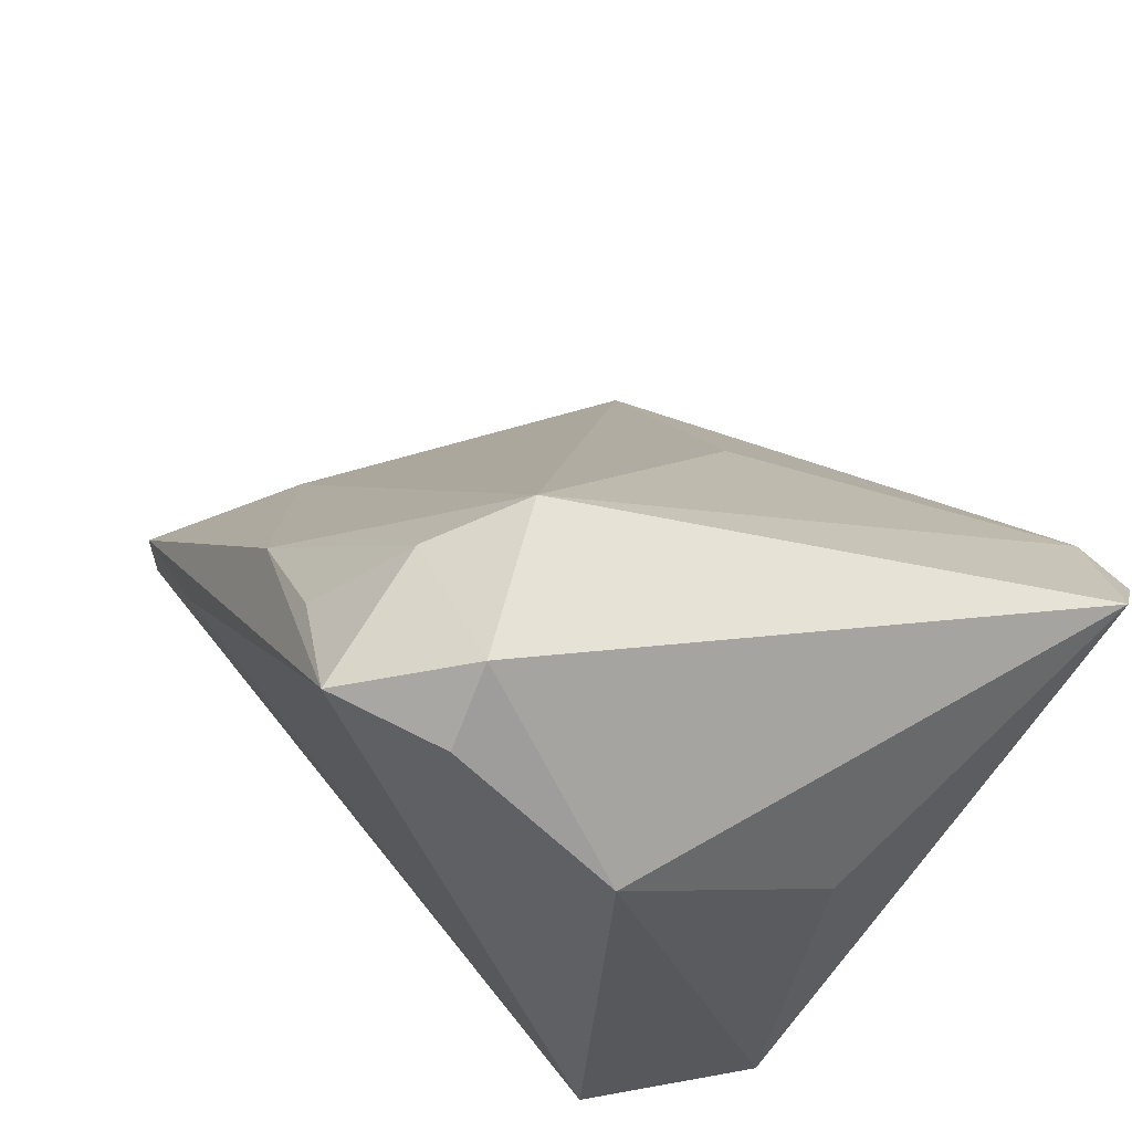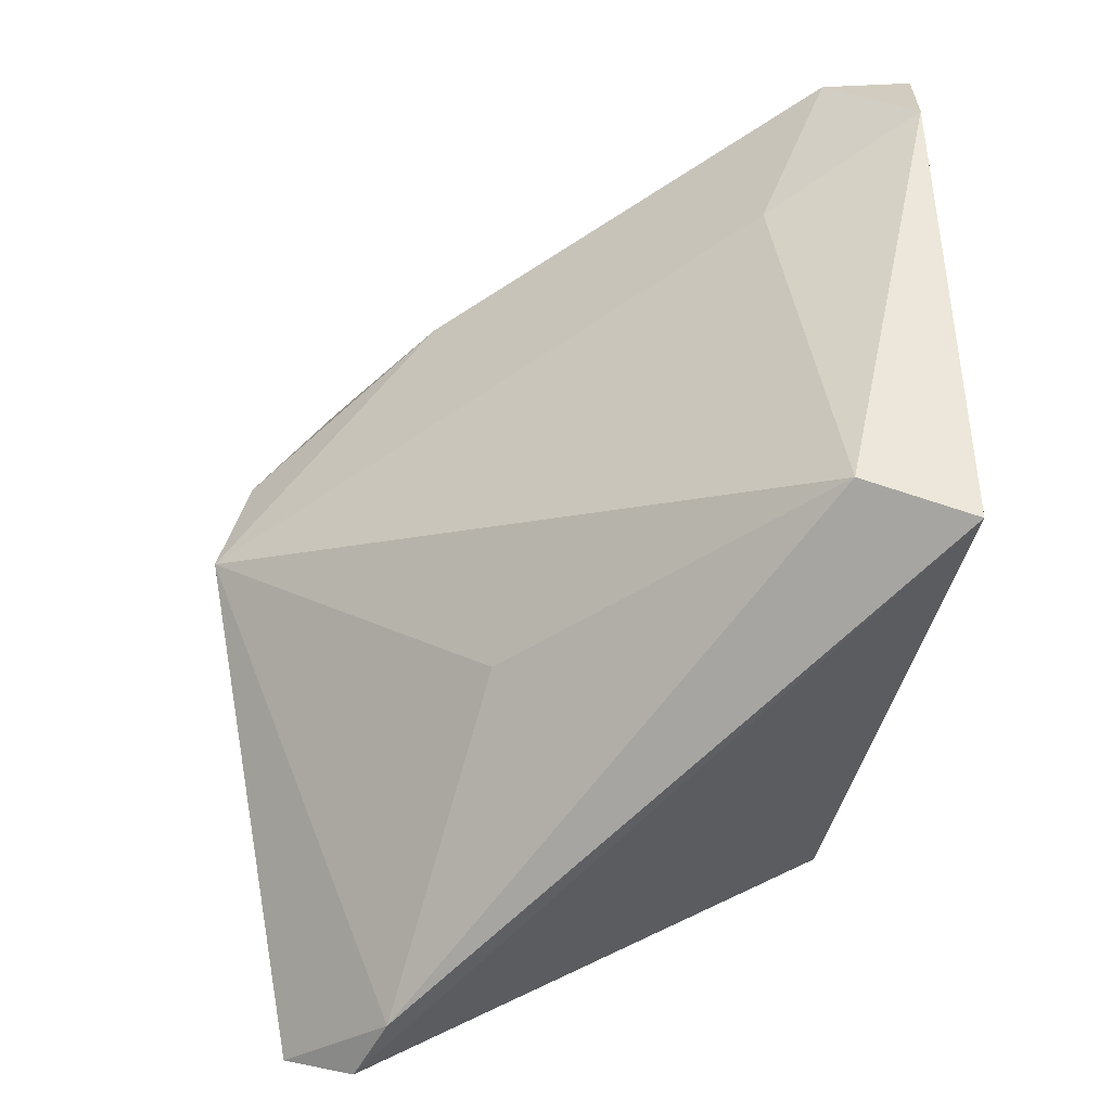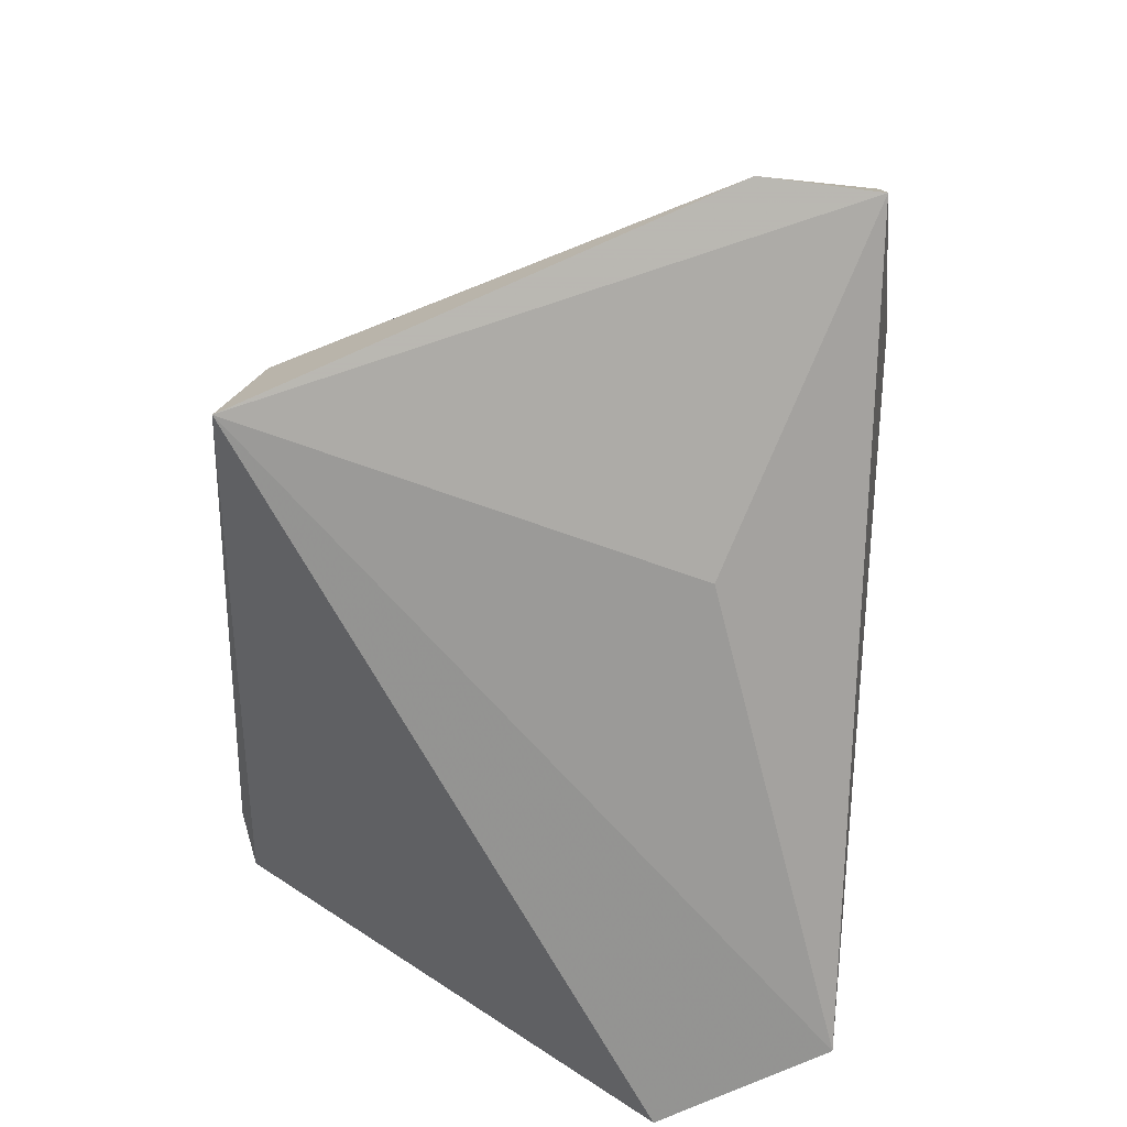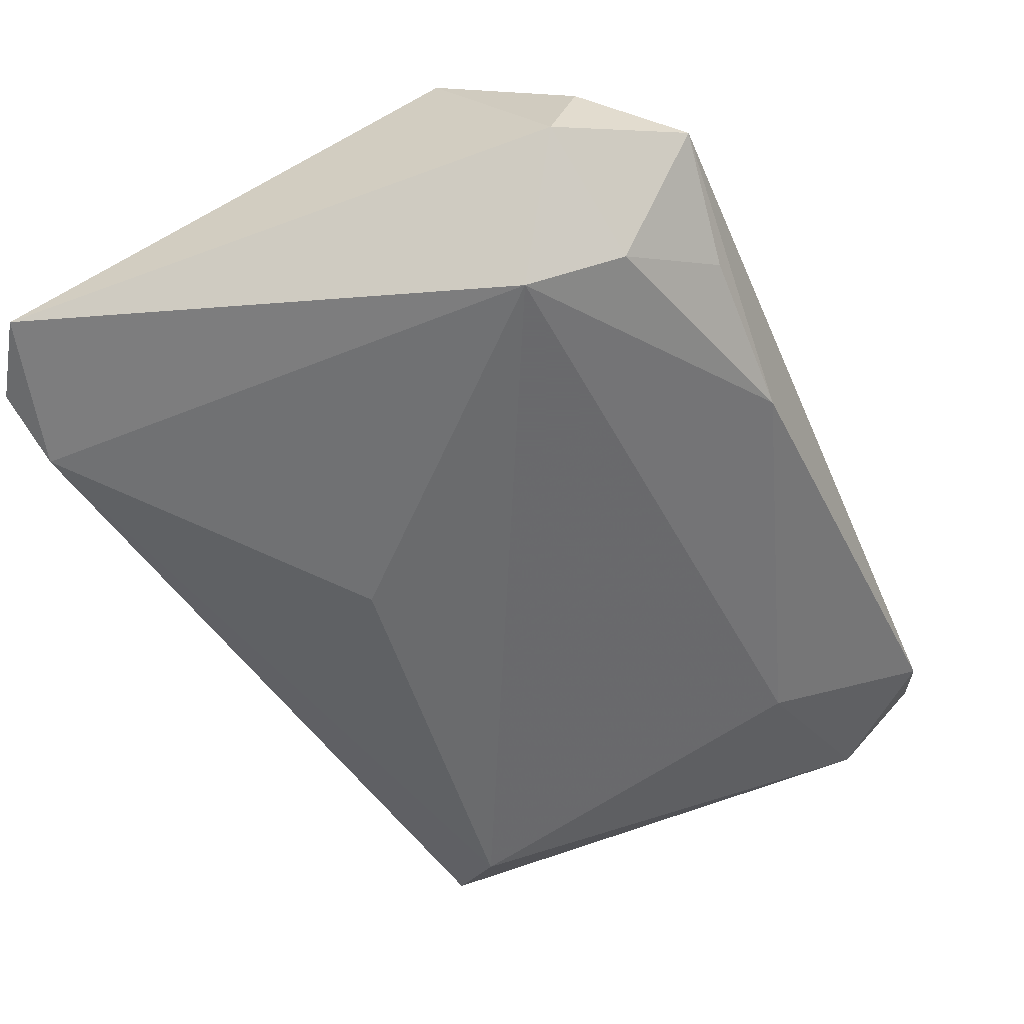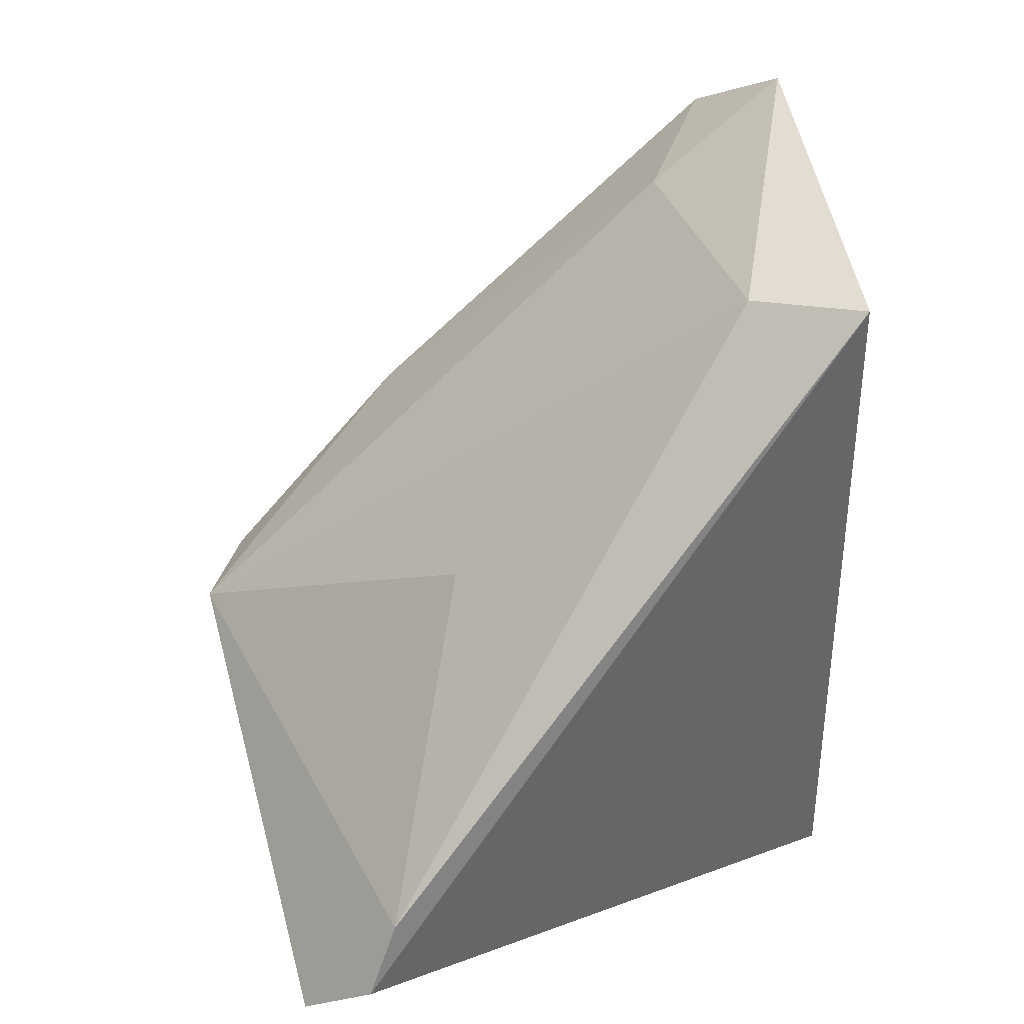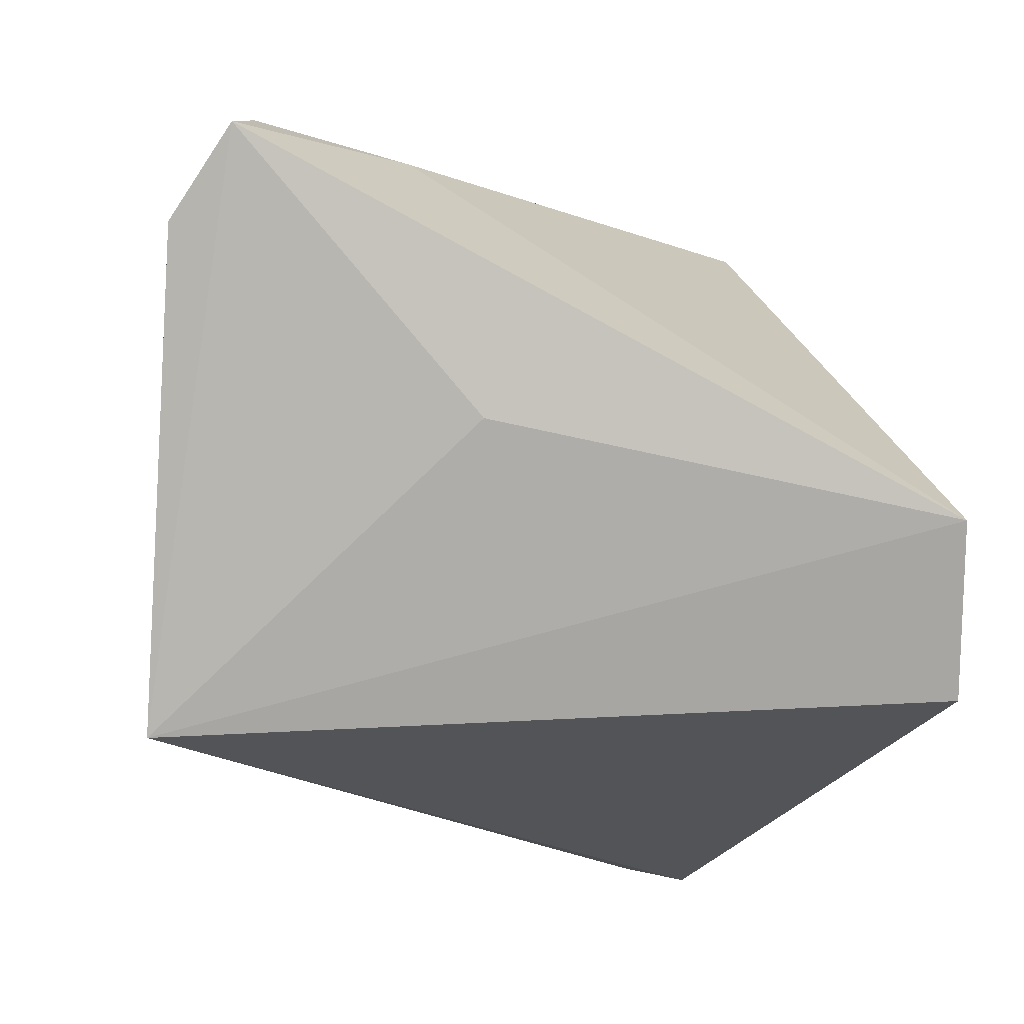
<metadata>
{"format":"obj","ext":"obj","renderer":"f3d","projection":"perspective","resolution":1024,"background":"white","views":[{"elev":60.5,"azim":52.5,"up":"+Y"},{"elev":-59.5,"azim":-93.3,"up":"+Z"},{"elev":-72.7,"azim":-91.4,"up":"+Y"},{"elev":76.1,"azim":-132.6,"up":"+Y"},{"elev":-77.3,"azim":-85.4,"up":"+Z"},{"elev":-79.3,"azim":-28.3,"up":"+Y"}]}
</metadata>
<code>
v -0.03348 -0.03174 -0.03536
v 0.01425 0.03837 0.02625
v 0.02926 0.02597 0.01955
v -0.05401 -0.02928 0.02299
v -0.003033 0.04093 0.01718
v 0.02674 0.02147 -0.03976
v 0.03445 0.02484 -0.0387
v -0.008501 0.03222 0.02636
v -0.02168 0.02084 0.02312
v -0.03734 -0.008874 0.02631
v -0.05513 -0.02888 0.01144
v 0.00286 0.03936 0.03185
v 0.03765 0.01357 -0.0002459
v 0.03765 0.03254 -0.03344
v 0.03765 -0.02743 0.005963
v 0.02848 -0.02927 0.02275
v -0.006713 0.01261 -0.02333
v 0.0008694 0.04408 0.00667
v -0.04462 -0.01324 0.006927
v -0.019 -0.03174 0.009312
v -0.03506 -0.01997 -0.03168
v -0.05287 -0.01998 0.02346
v 0.01164 0.04438 0.02016
f 16 1 15
f 3 16 15
f 12 16 3
f 14 15 7
f 15 1 7
f 1 16 20
f 13 15 14
f 14 3 13
f 13 3 15
f 12 3 2
f 21 1 11
f 17 21 18
f 10 16 12
f 12 22 10
f 11 1 4
f 1 20 4
f 4 22 11
f 4 20 16
f 16 10 4
f 4 10 22
f 6 21 17
f 14 7 6
f 6 7 1
f 1 21 6
f 6 18 14
f 17 18 6
f 14 18 23
f 23 3 14
f 23 2 3
f 12 2 23
f 9 22 12
f 19 18 21
f 11 22 19
f 19 21 11
f 22 9 19
f 19 9 18
f 18 9 5
f 12 23 5
f 5 23 18
f 8 9 12
f 12 5 8
f 8 5 9

</code>
